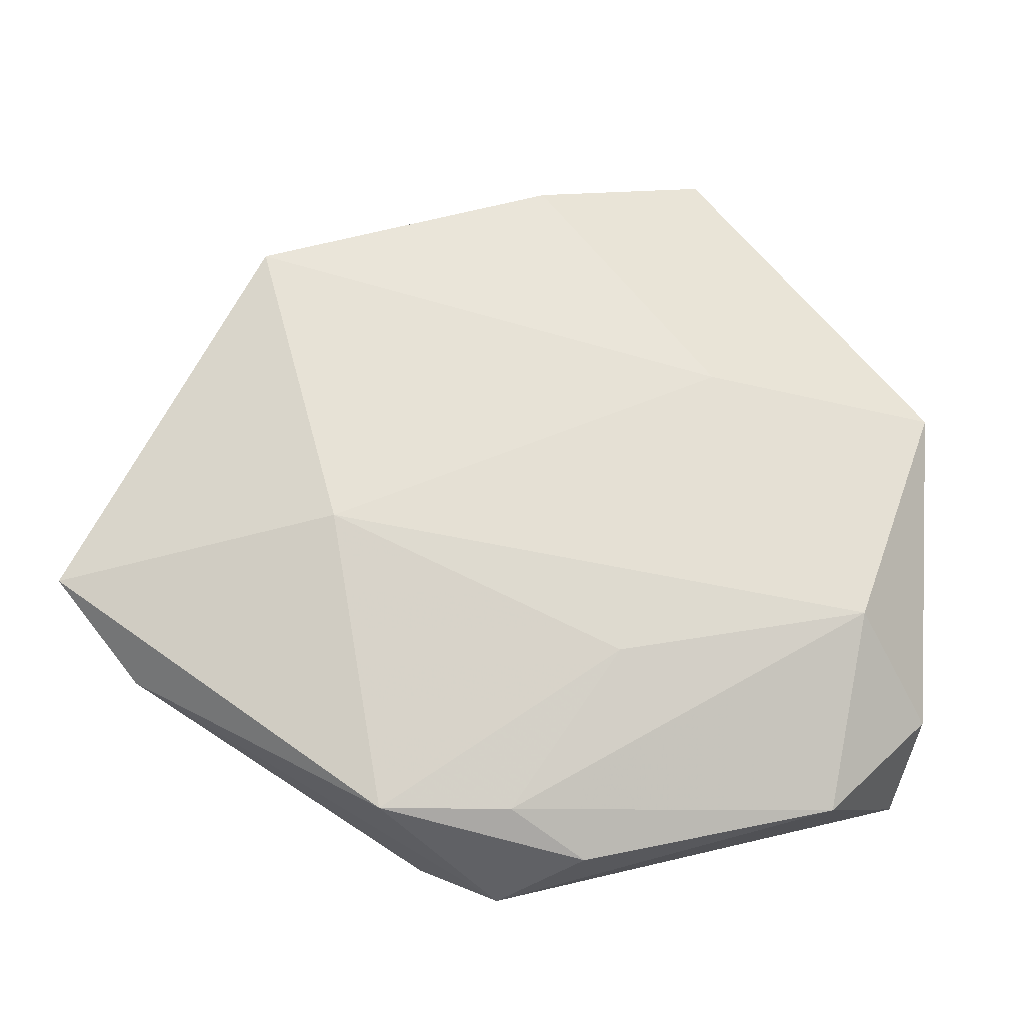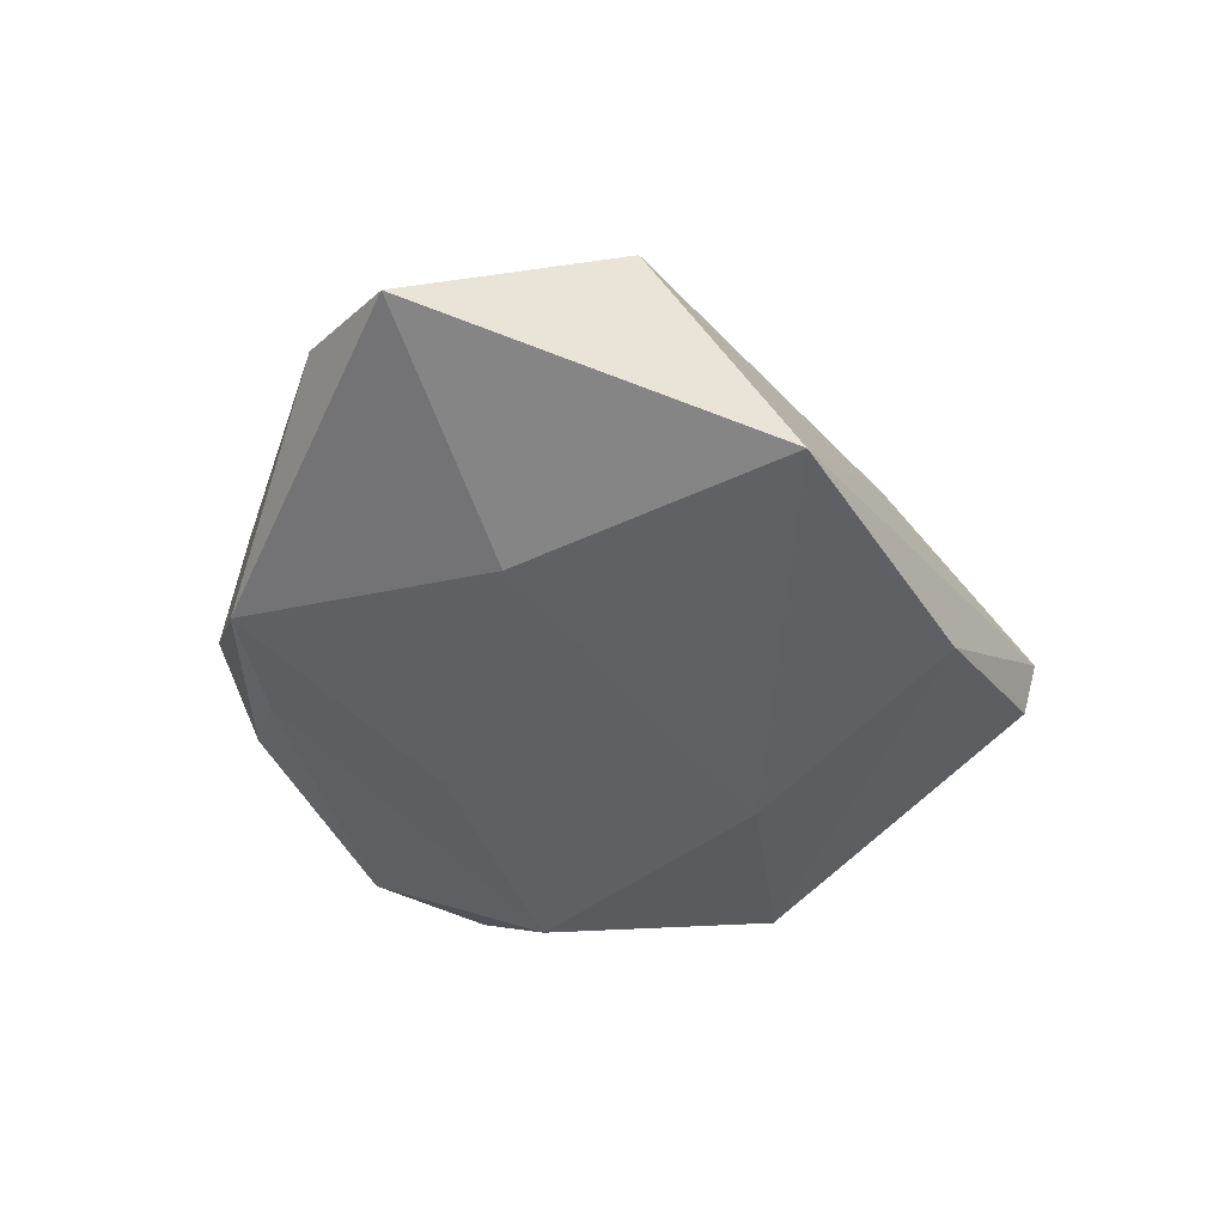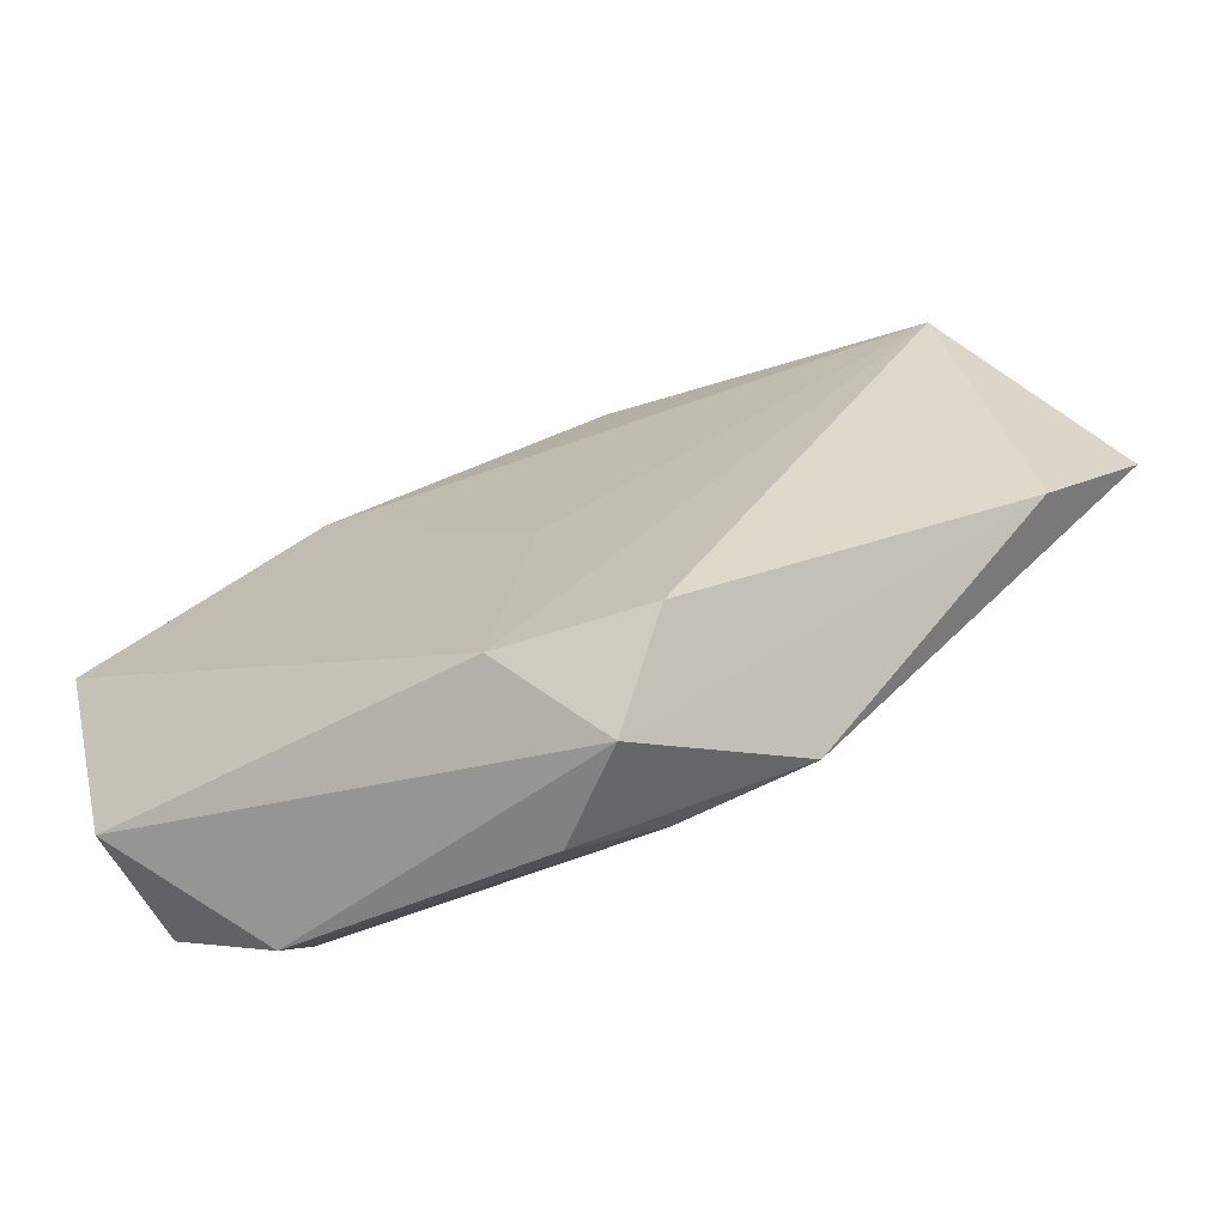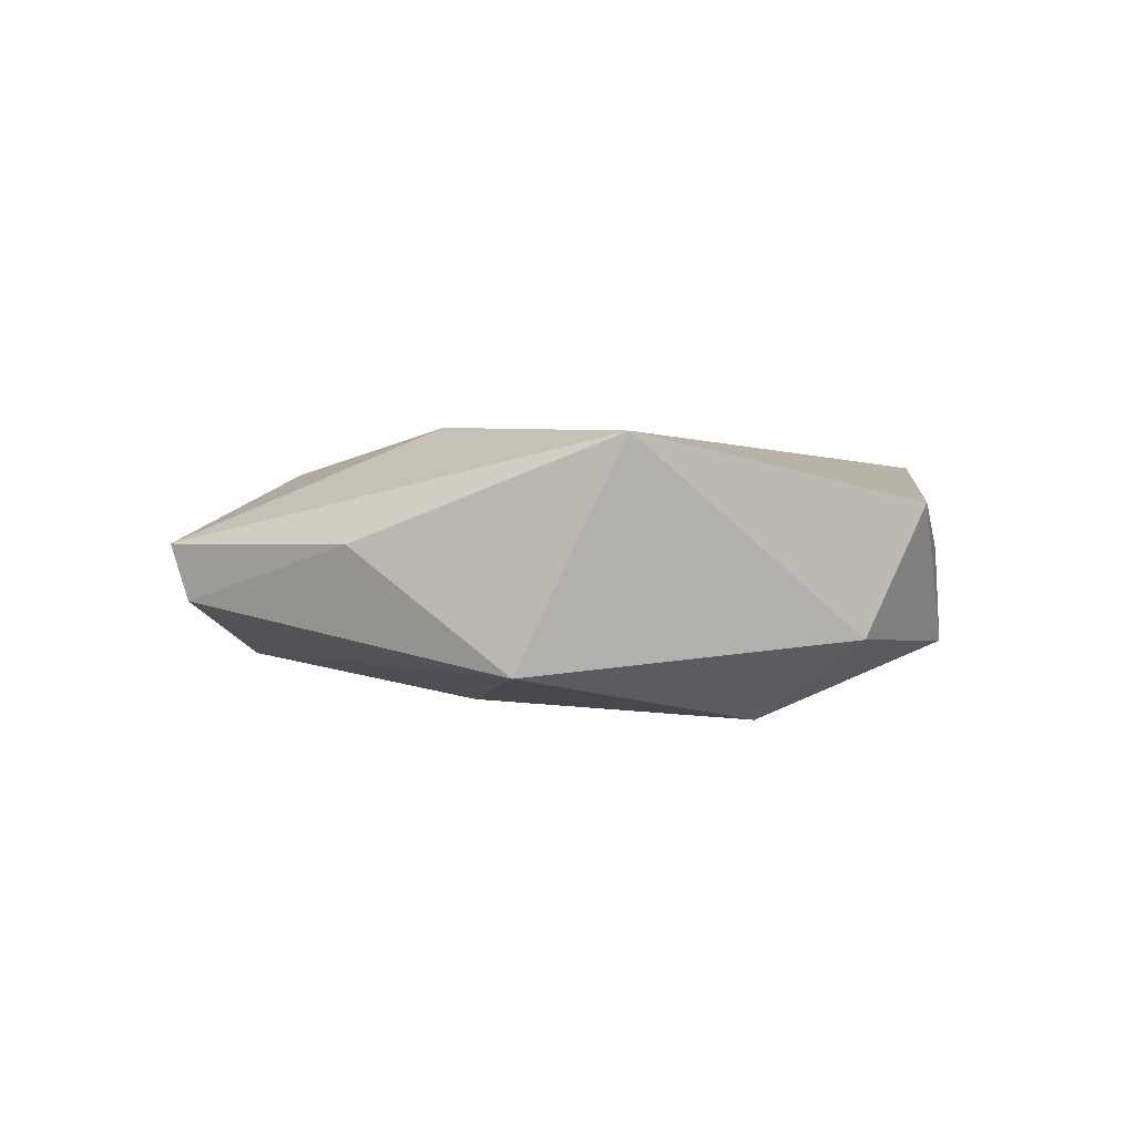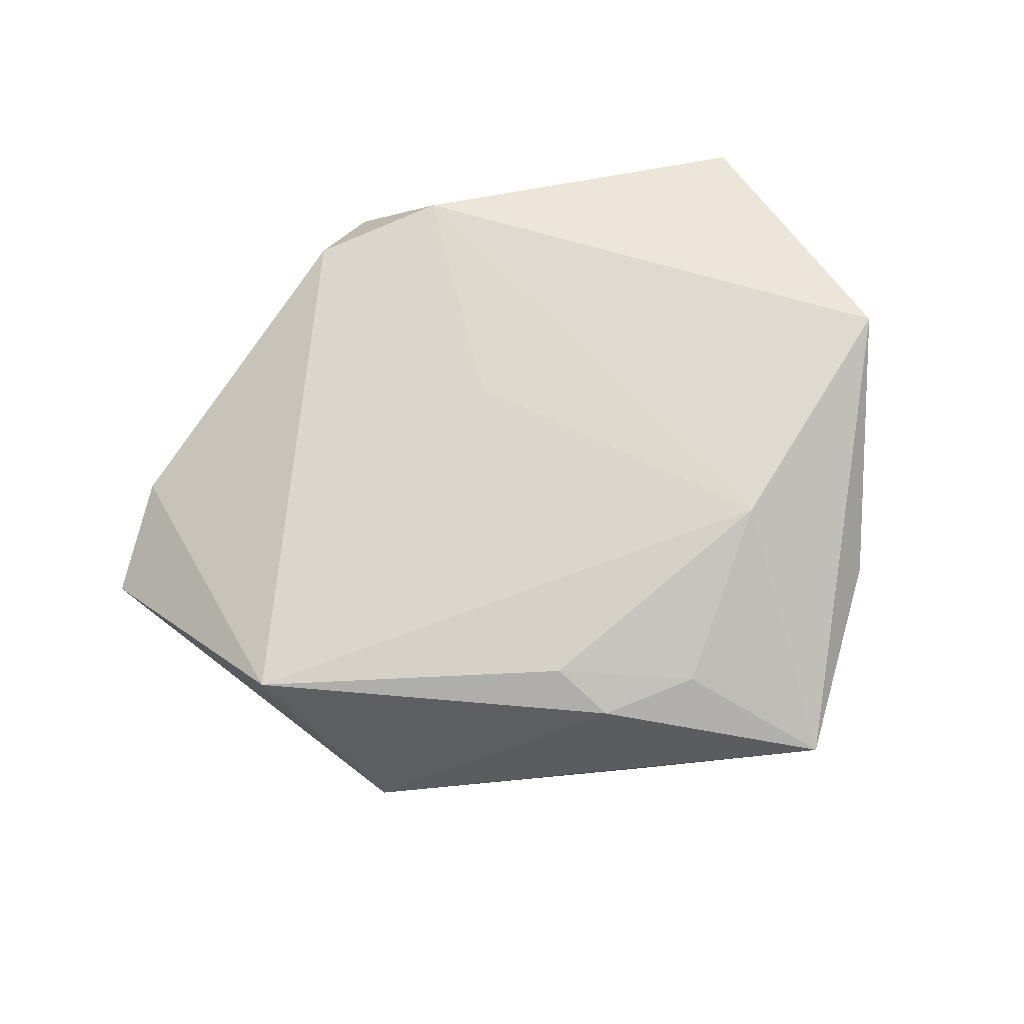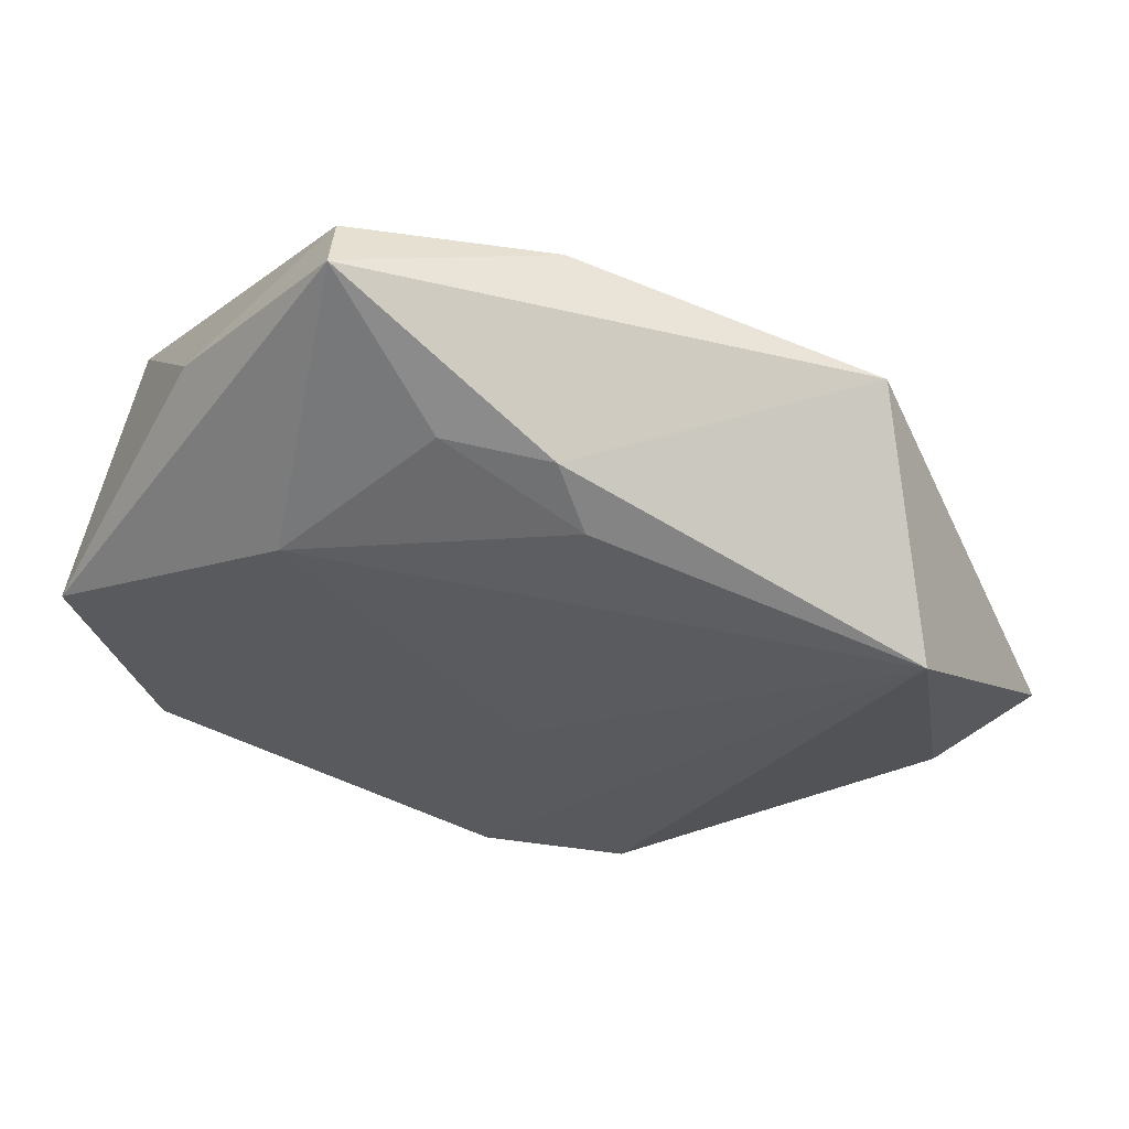
<metadata>
{"format":"obj","ext":"obj","renderer":"f3d","projection":"perspective","resolution":1024,"background":"white","views":[{"elev":-22.3,"azim":170.4,"up":"+Y"},{"elev":-42.7,"azim":101.3,"up":"+Z"},{"elev":-73.5,"azim":22.4,"up":"+Y"},{"elev":0.8,"azim":-96.0,"up":"+Z"},{"elev":74.3,"azim":155.3,"up":"+Z"},{"elev":53.9,"azim":11.4,"up":"+Y"}]}
</metadata>
<code>
v -0.004267 0.0354 0.01064
v -0.0009803 -0.0413 -0.006472
v -0.01617 0.04956 0.002701
v 0.004158 -0.01085 0.0135
v -0.04124 -0.02362 -0.007259
v -0.03267 0.03023 0.00264
v 0.02236 -0.03696 -0.00875
v -0.01706 0.04757 -0.003709
v -0.04147 -0.0301 0.007064
v 0.007824 -0.03667 -0.009624
v -0.003798 -0.01901 -0.01433
v 0.01529 -0.03906 0.01051
v 0.007748 0.03485 0.01098
v -0.04661 0.001897 0.01415
v 0.02873 -0.004596 -0.0135
v -0.02026 0.01933 0.0156
v 0.05894 -0.01026 -0.002172
v -0.03196 -0.01364 -0.01629
v 0.04951 -0.0208 0.001525
v -0.04286 0.01345 -0.011
v 0.004087 0.04068 -0.0106
v -0.0008253 -0.03837 0.01185
v -0.02957 -0.0347 -0.007921
v -0.01541 0.01541 -0.01501
v 0.04623 0.01348 0.01296
v 0.03757 0.02893 -0.01097
v 0.01112 0.02779 0.01366
v 0.007542 -0.04433 0.001959
f 20 14 6
f 10 23 18
f 26 25 17
f 3 26 21
f 3 14 16
f 3 6 14
f 17 25 19
f 19 25 12
f 19 7 17
f 4 25 16
f 9 23 28
f 28 19 12
f 7 19 28
f 20 21 24
f 24 18 20
f 21 26 24
f 5 23 9
f 5 18 23
f 20 18 5
f 5 14 20
f 9 14 5
f 18 24 15
f 15 24 26
f 17 7 15
f 15 26 17
f 25 26 13
f 26 3 13
f 8 21 20
f 8 3 21
f 20 6 8
f 6 3 8
f 2 23 10
f 2 28 23
f 10 7 2
f 7 28 2
f 9 28 22
f 22 28 12
f 22 14 9
f 16 14 22
f 22 4 16
f 12 25 22
f 25 4 22
f 18 15 11
f 11 15 7
f 10 18 11
f 11 7 10
f 16 25 27
f 25 13 27
f 1 3 16
f 1 13 3
f 16 27 1
f 1 27 13

</code>
